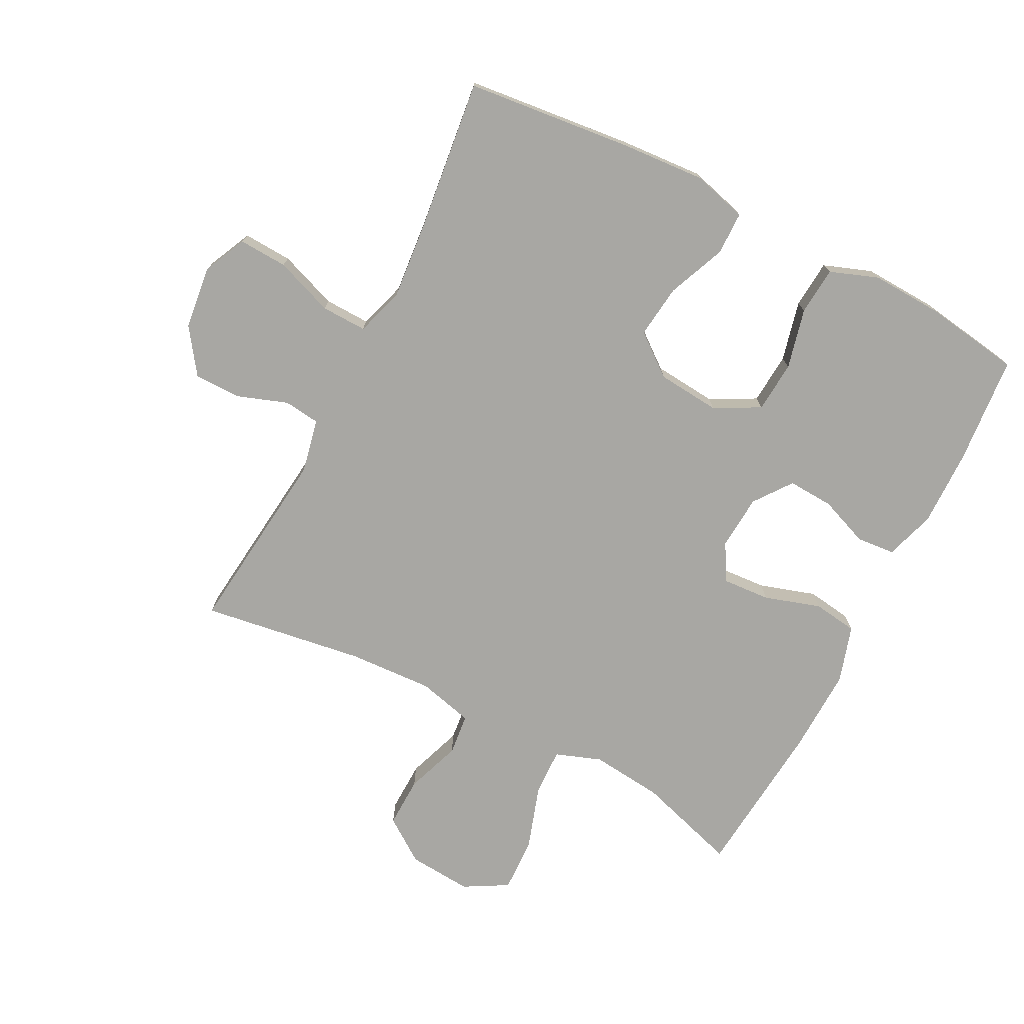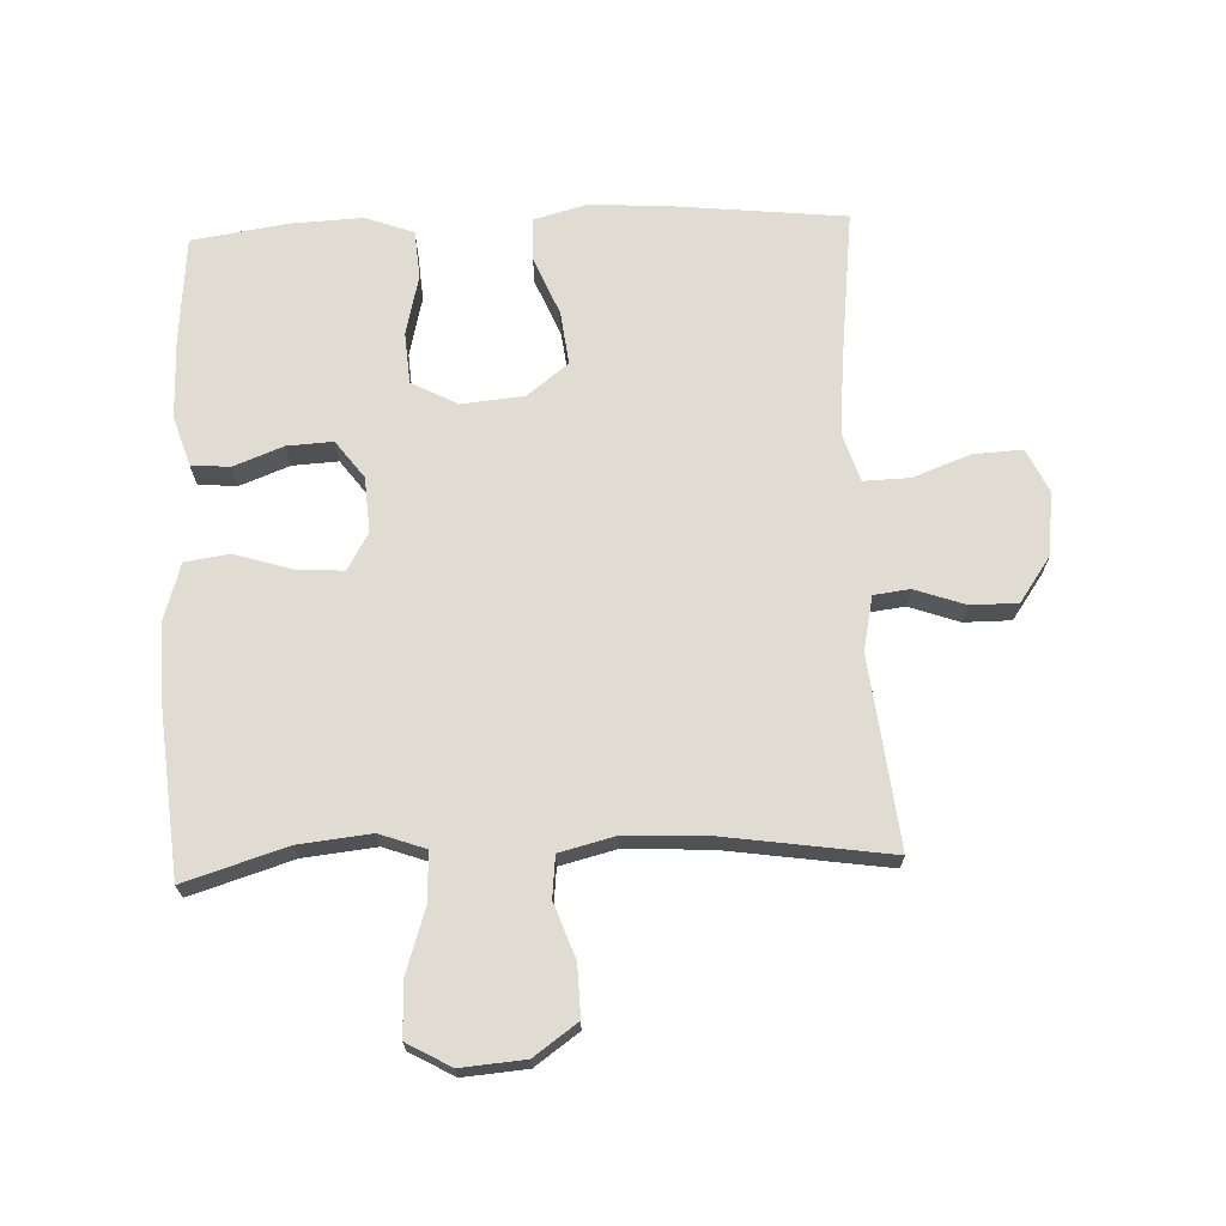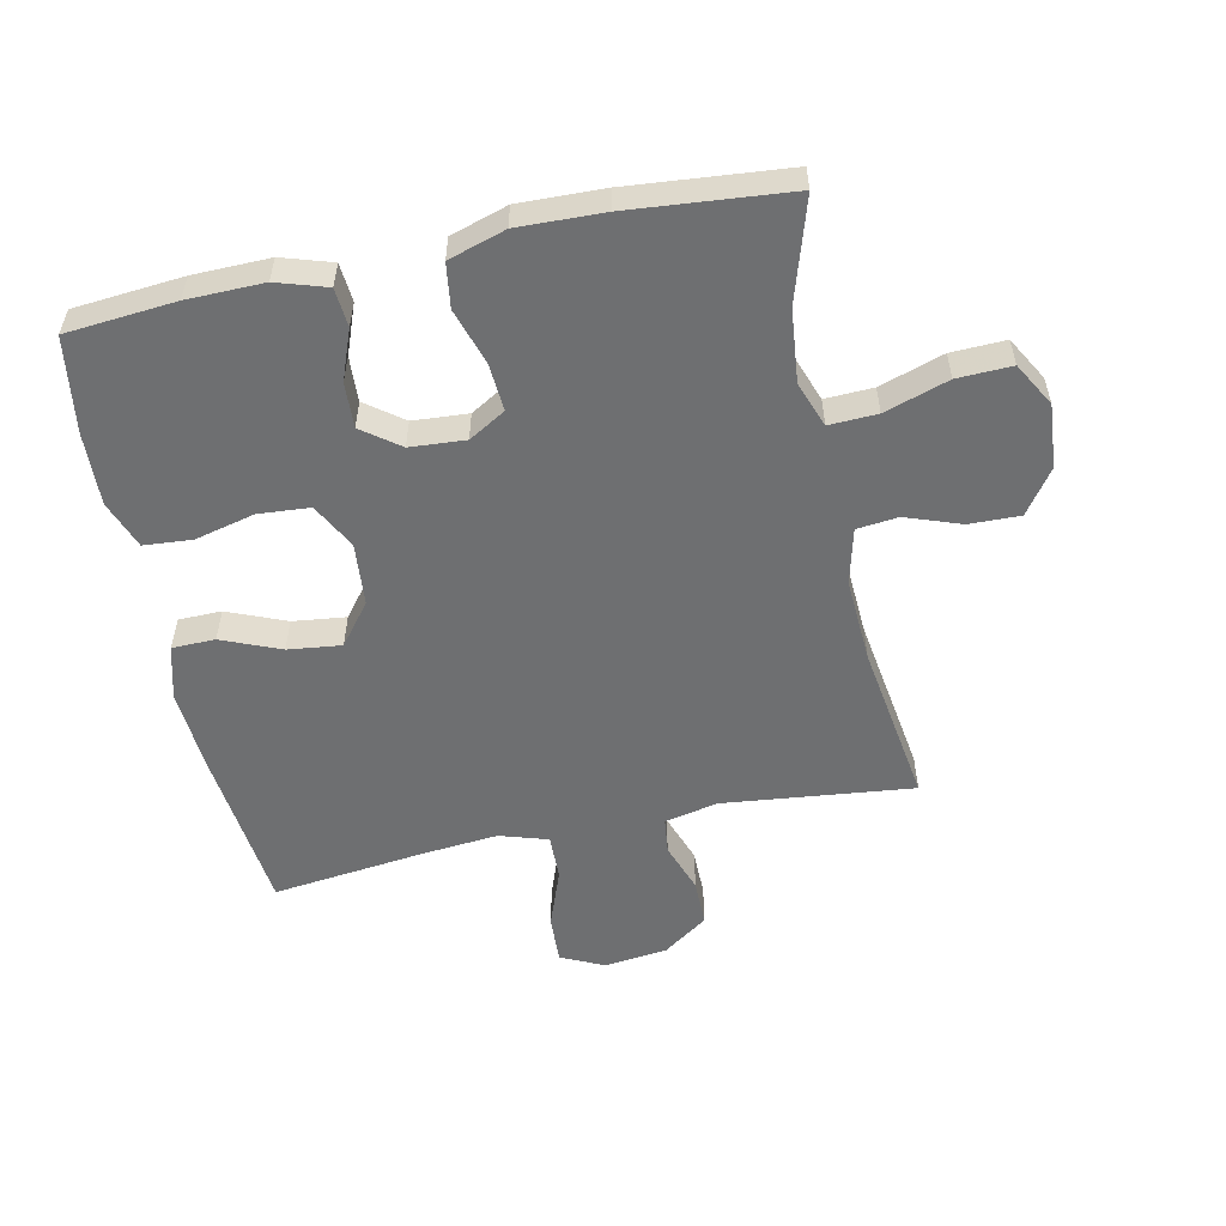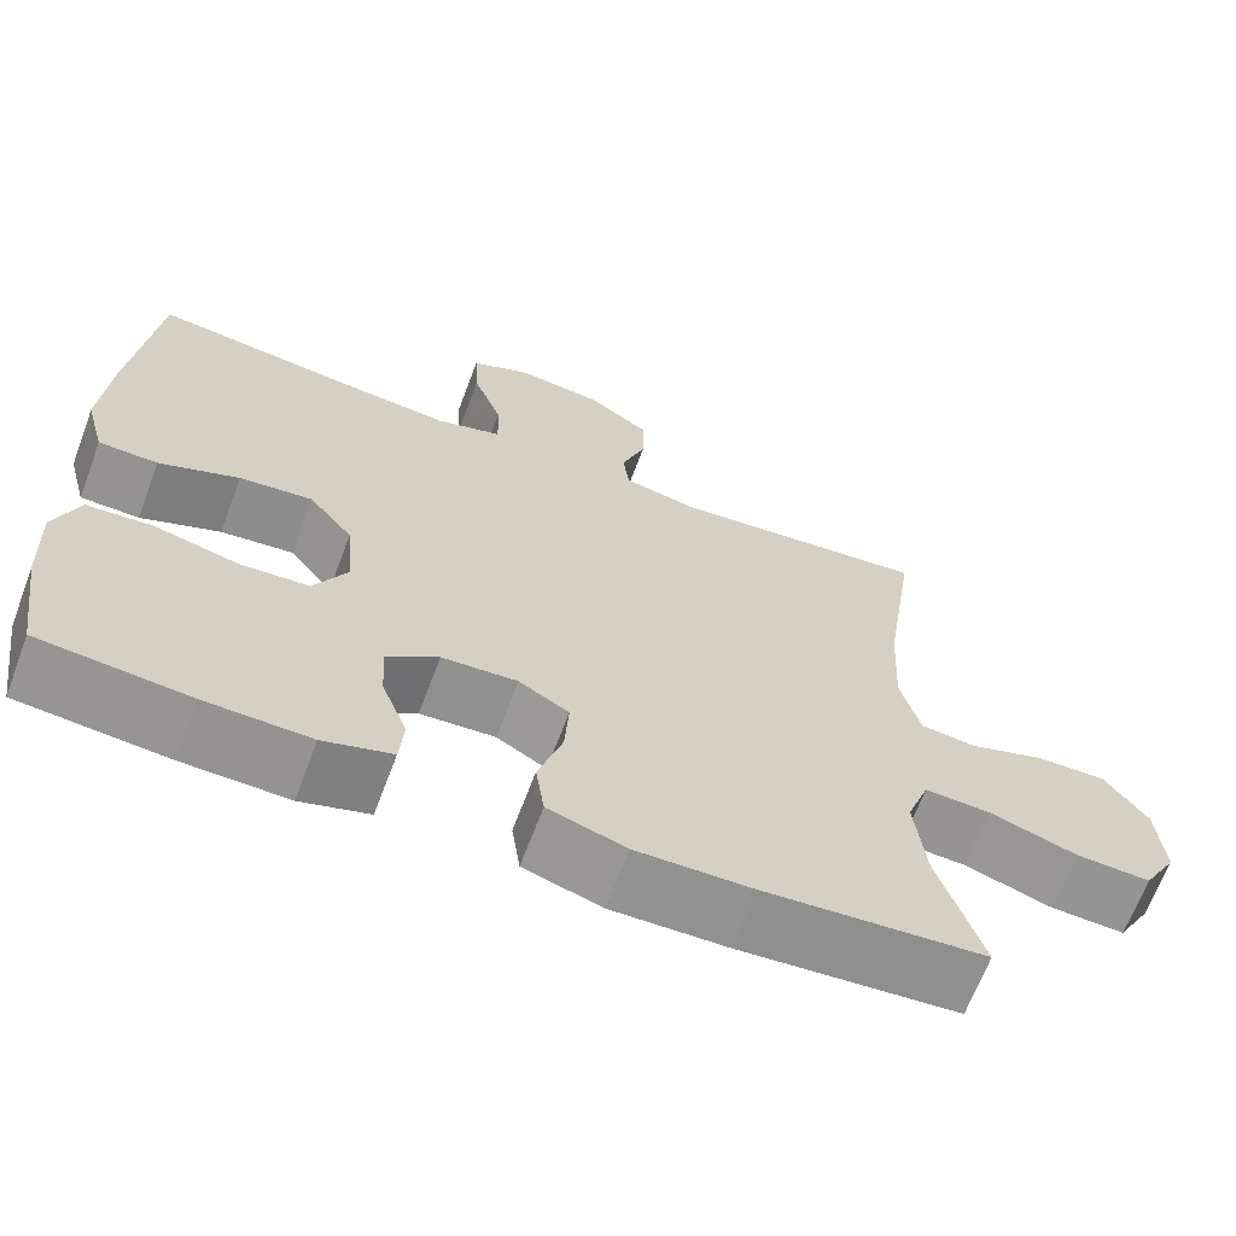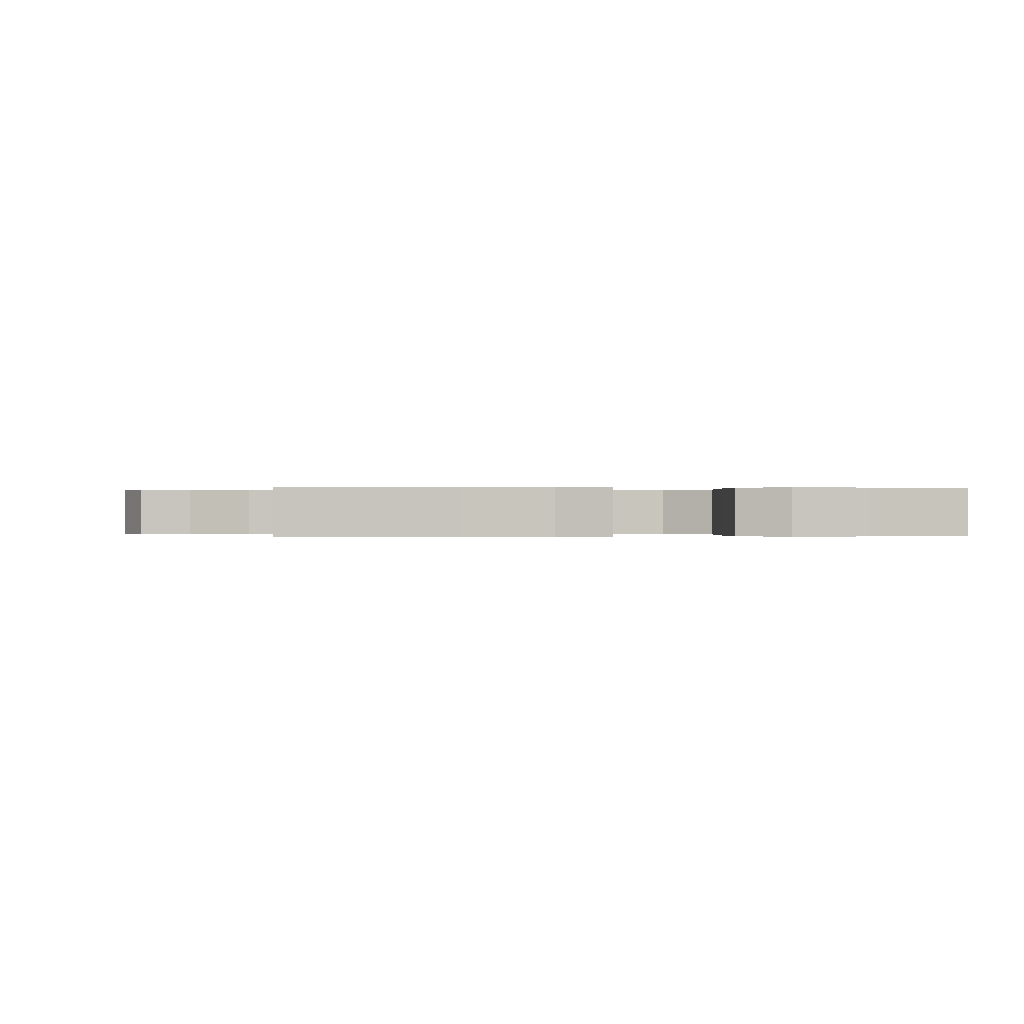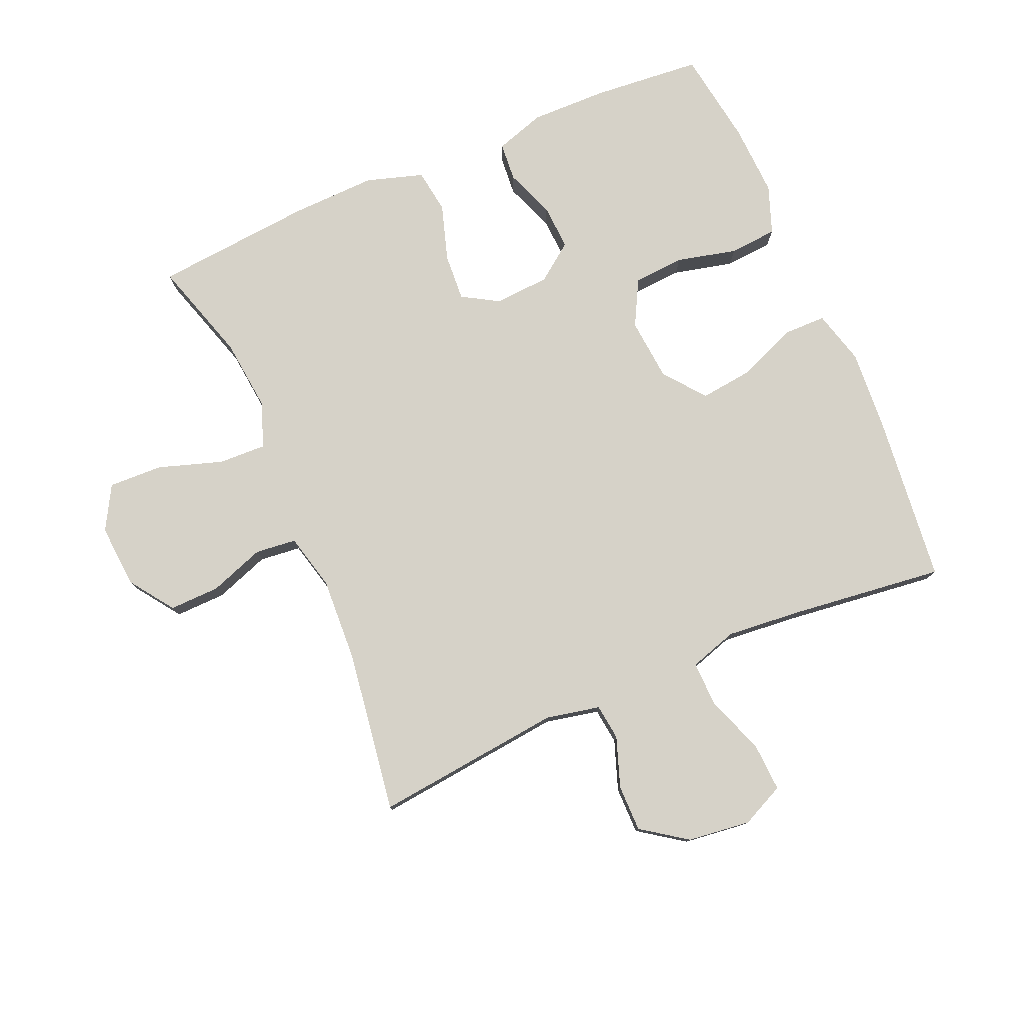
<metadata>
{"format":"obj","ext":"obj","renderer":"f3d","projection":"perspective","resolution":1024,"background":"white","views":[{"elev":-74.5,"azim":62.8,"up":"+Y"},{"elev":69.2,"azim":-92.4,"up":"+Y"},{"elev":-54.6,"azim":-168.0,"up":"+Y"},{"elev":-66.6,"azim":159.4,"up":"+Z"},{"elev":0.0,"azim":85.6,"up":"+Y"},{"elev":78.4,"azim":-23.3,"up":"+Y"}]}
</metadata>
<code>
v 0.5 0.07 0.5
v 0.528 0.07 0.236
v 0.537 0.07 0.104
v 0.514 0.07 0.019
v 0.446 0.07 0.018
v 0.354 0.07 0.056
v 0.27 0.07 0.066
v 0.219 0.07 0.001
v 0.21 0.07 -0.098
v 0.248 0.07 -0.17
v 0.329 0.07 -0.176
v 0.424 0.07 -0.153
v 0.5 0.07 -0.159
v 0.528 0.07 -0.235
v 0.523 0.07 -0.349
v 0.5 0.07 -0.5
v 0.328 0.07 -0.515
v 0.207 0.07 -0.517
v 0.128 0.07 -0.492
v 0.123 0.07 -0.431
v 0.153 0.07 -0.353
v 0.157 0.07 -0.281
v 0.098 0.07 -0.237
v 0.011 0.07 -0.231
v -0.047 0.07 -0.265
v -0.042 0.07 -0.34
v -0.014 0.07 -0.429
v -0.024 0.07 -0.499
v -0.114 0.07 -0.527
v -0.248 0.07 -0.523
v -0.5 0.07 -0.5
v -0.45 0.07 -0.339
v -0.438 0.07 -0.225
v -0.464 0.07 -0.153
v -0.54 0.07 -0.156
v -0.641 0.07 -0.189
v -0.727 0.07 -0.192
v -0.766 0.07 -0.123
v -0.758 0.07 -0.022
v -0.709 0.07 0.047
v -0.629 0.07 0.045
v -0.542 0.07 0.014
v -0.477 0.07 0.021
v -0.455 0.07 0.109
v -0.462 0.07 0.243
v -0.5 0.07 0.5
v -0.201 0.07 0.467
v -0.116 0.07 0.485
v -0.109 0.07 0.542
v -0.137 0.07 0.621
v -0.137 0.07 0.695
v -0.066 0.07 0.745
v 0.034 0.07 0.757
v 0.102 0.07 0.725
v 0.098 0.07 0.648
v 0.064 0.07 0.556
v 0.062 0.07 0.484
v 0.138 0.07 0.46
v 0.257 0.07 0.471
v 0.5 0 0.5
v 0.528 0 0.236
v 0.537 0 0.104
v 0.514 0 0.019
v 0.446 0 0.018
v 0.354 0 0.056
v 0.27 0 0.066
v 0.219 0 0.001
v 0.21 0 -0.098
v 0.248 0 -0.17
v 0.329 0 -0.176
v 0.424 0 -0.153
v 0.5 0 -0.159
v 0.528 0 -0.235
v 0.523 0 -0.349
v 0.5 0 -0.5
v 0.328 0 -0.515
v 0.207 0 -0.517
v 0.128 0 -0.492
v 0.123 0 -0.431
v 0.153 0 -0.353
v 0.157 0 -0.281
v 0.098 0 -0.237
v 0.011 0 -0.231
v -0.047 0 -0.265
v -0.042 0 -0.34
v -0.014 0 -0.429
v -0.024 0 -0.499
v -0.114 0 -0.527
v -0.248 0 -0.523
v -0.5 0 -0.5
v -0.45 0 -0.339
v -0.438 0 -0.225
v -0.464 0 -0.153
v -0.54 0 -0.156
v -0.641 0 -0.189
v -0.727 0 -0.192
v -0.766 0 -0.123
v -0.758 0 -0.022
v -0.709 0 0.047
v -0.629 0 0.045
v -0.542 0 0.014
v -0.477 0 0.021
v -0.455 0 0.109
v -0.462 0 0.243
v -0.5 0 0.5
v -0.201 0 0.467
v -0.116 0 0.485
v -0.109 0 0.542
v -0.137 0 0.621
v -0.137 0 0.695
v -0.066 0 0.745
v 0.034 0 0.757
v 0.102 0 0.725
v 0.098 0 0.648
v 0.064 0 0.556
v 0.062 0 0.484
v 0.138 0 0.46
v 0.257 0 0.471
f 53 54 55 56
f 53 56 57
f 52 53 57
f 49 50 51 52
f 48 49 52 57
f 47 48 57 58
f 45 46 47
f 44 45 47 58
f 39 40 41 42
f 39 42 43
f 38 39 43
f 35 36 37 38
f 34 35 38 43
f 33 34 43 44
f 29 30 31 32
f 29 32 33
f 26 27 28 29
f 25 26 29 33
f 24 25 33 44
f 18 19 20 21
f 18 21 22
f 17 18 22
f 16 17 22
f 15 16 22 23
f 11 12 13 14
f 10 11 14 15
f 3 4 5 6
f 3 6 7
f 59 1 2 3
f 59 3 7
f 58 59 7 8
f 23 24 44 58
f 23 58 8 9
f 10 15 23
f 9 10 23
f 115 114 113 112
f 116 115 112
f 116 112 111
f 111 110 109 108
f 116 111 108 107
f 117 116 107 106
f 106 105 104
f 117 106 104 103
f 101 100 99 98
f 102 101 98
f 102 98 97
f 97 96 95 94
f 102 97 94 93
f 103 102 93 92
f 91 90 89 88
f 92 91 88
f 88 87 86 85
f 92 88 85 84
f 103 92 84 83
f 80 79 78 77
f 81 80 77
f 81 77 76
f 81 76 75
f 82 81 75 74
f 73 72 71 70
f 74 73 70 69
f 65 64 63 62
f 66 65 62
f 62 61 60 118
f 66 62 118
f 67 66 118 117
f 117 103 83 82
f 68 67 117 82
f 82 74 69
f 82 69 68
f 1 60 61 2
f 2 61 62 3
f 3 62 63 4
f 4 63 64 5
f 5 64 65 6
f 6 65 66 7
f 7 66 67 8
f 8 67 68 9
f 9 68 69 10
f 10 69 70 11
f 11 70 71 12
f 12 71 72 13
f 13 72 73 14
f 14 73 74 15
f 15 74 75 16
f 16 75 76 17
f 17 76 77 18
f 18 77 78 19
f 19 78 79 20
f 20 79 80 21
f 21 80 81 22
f 22 81 82 23
f 23 82 83 24
f 24 83 84 25
f 25 84 85 26
f 26 85 86 27
f 27 86 87 28
f 28 87 88 29
f 29 88 89 30
f 30 89 90 31
f 31 90 91 32
f 32 91 92 33
f 33 92 93 34
f 34 93 94 35
f 35 94 95 36
f 36 95 96 37
f 37 96 97 38
f 38 97 98 39
f 39 98 99 40
f 40 99 100 41
f 41 100 101 42
f 42 101 102 43
f 43 102 103 44
f 44 103 104 45
f 45 104 105 46
f 46 105 106 47
f 47 106 107 48
f 48 107 108 49
f 49 108 109 50
f 50 109 110 51
f 51 110 111 52
f 52 111 112 53
f 53 112 113 54
f 54 113 114 55
f 55 114 115 56
f 56 115 116 57
f 57 116 117 58
f 58 117 118 59
f 59 118 60 1

</code>
